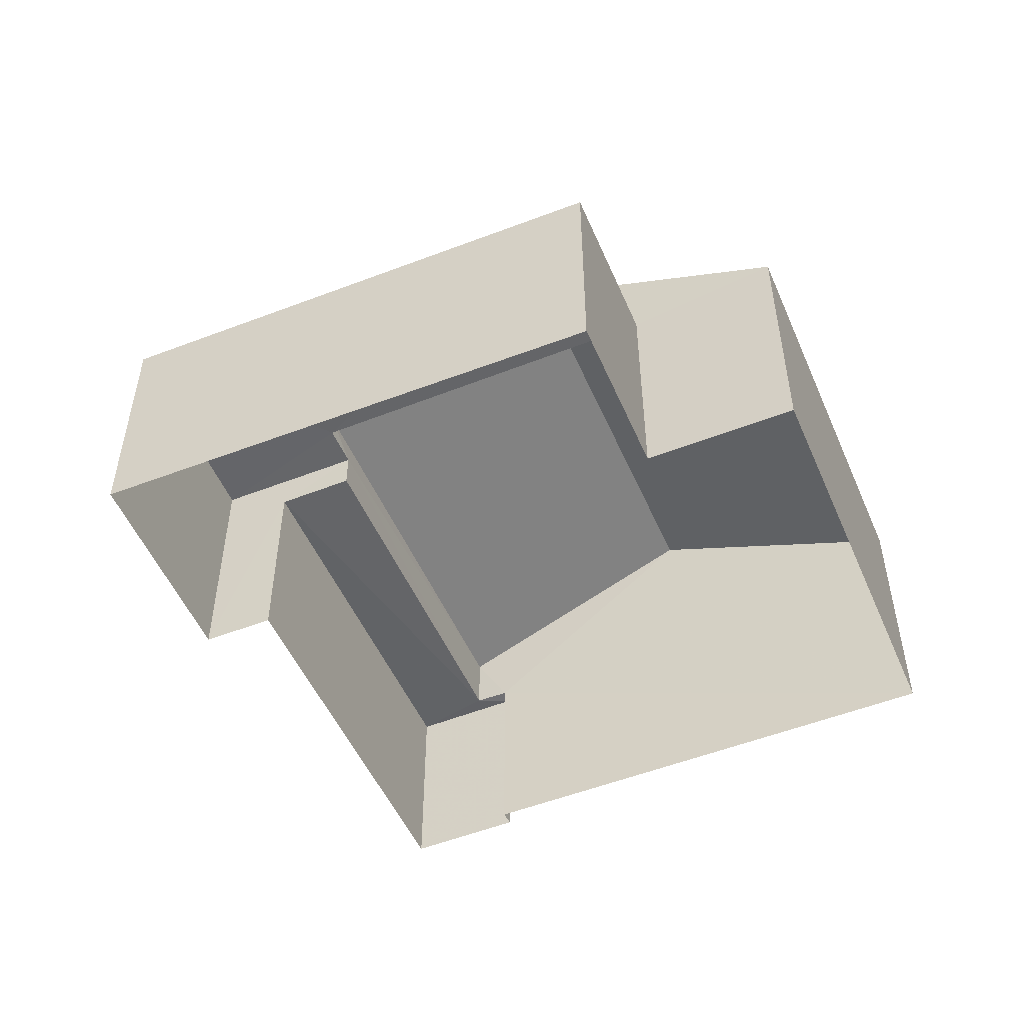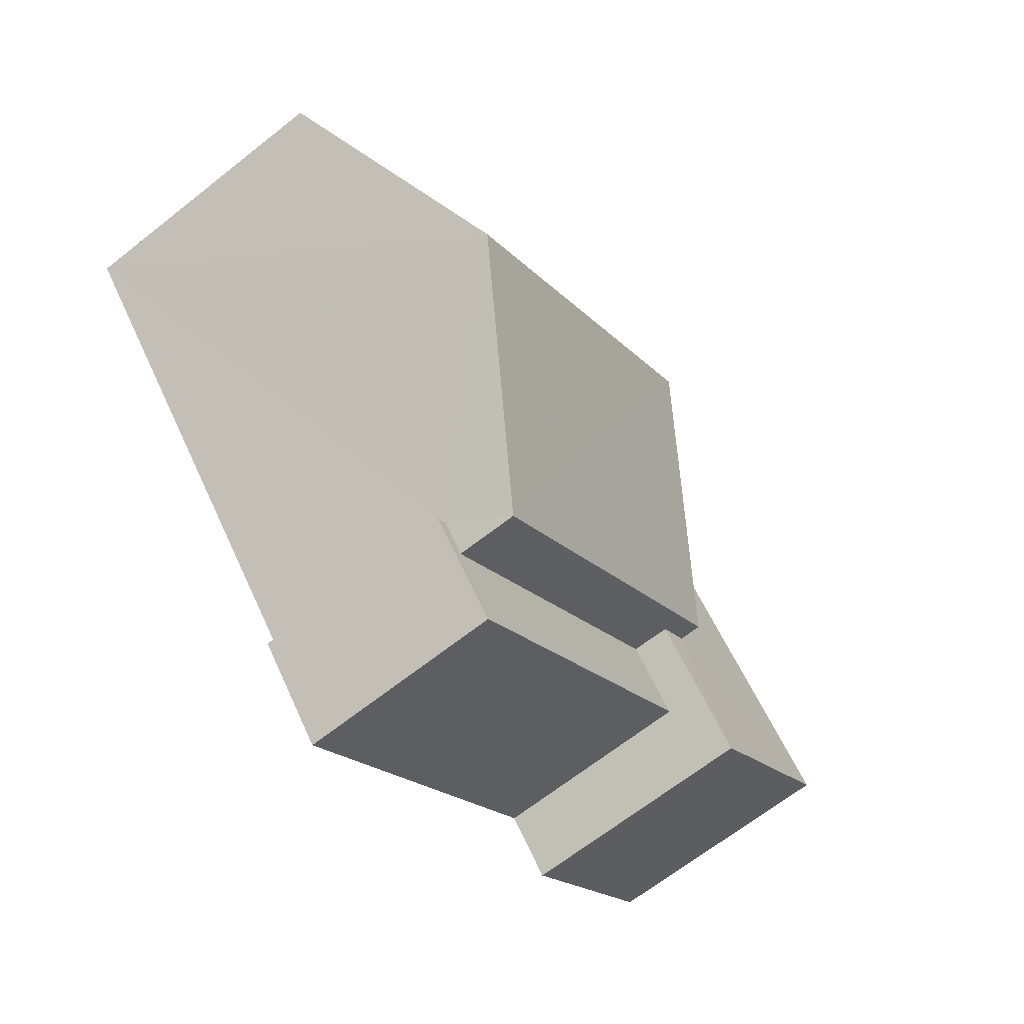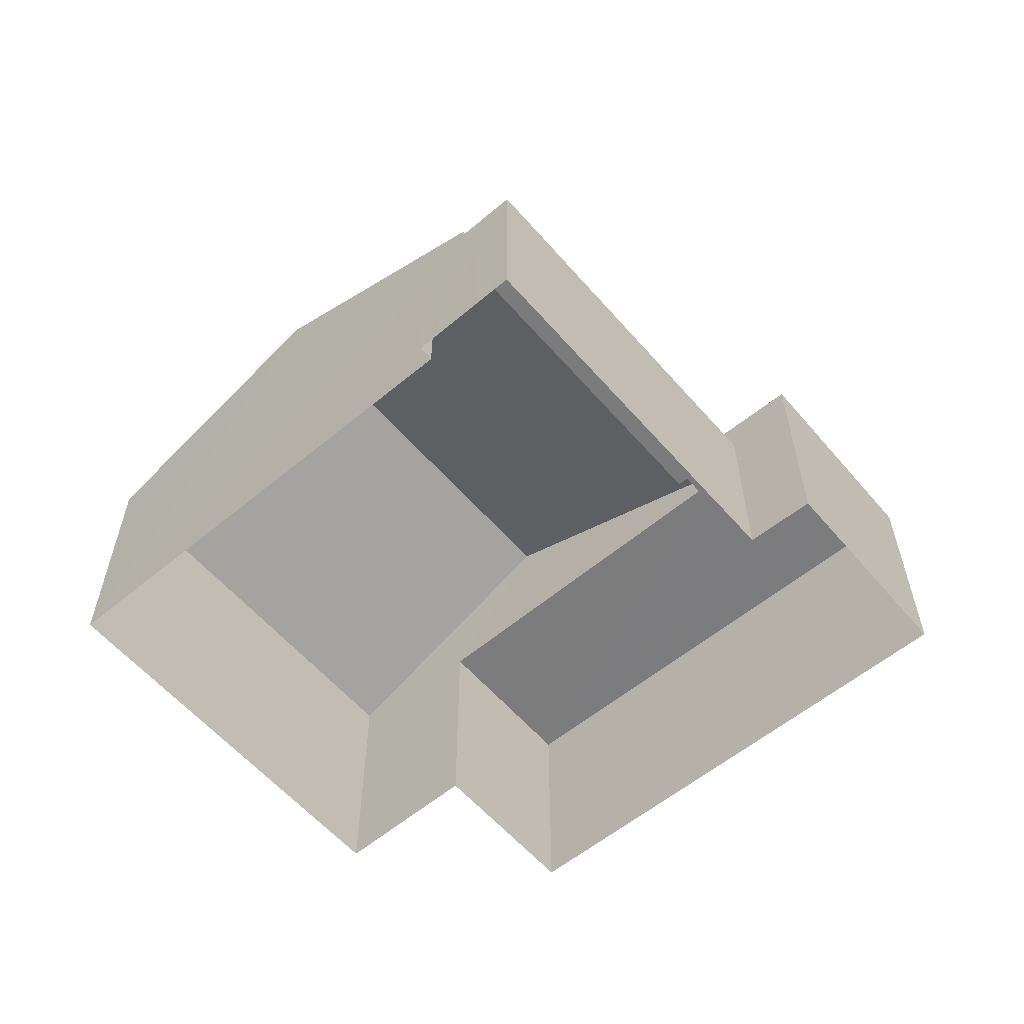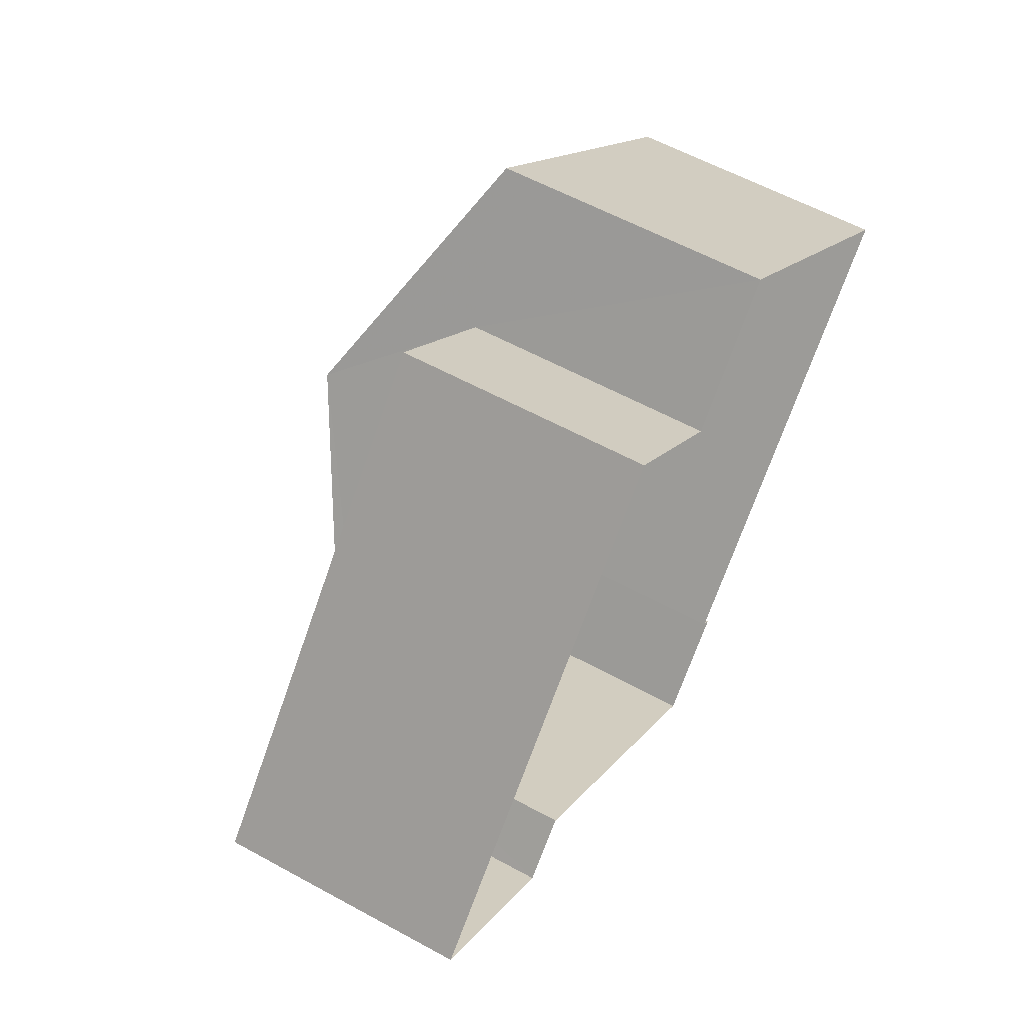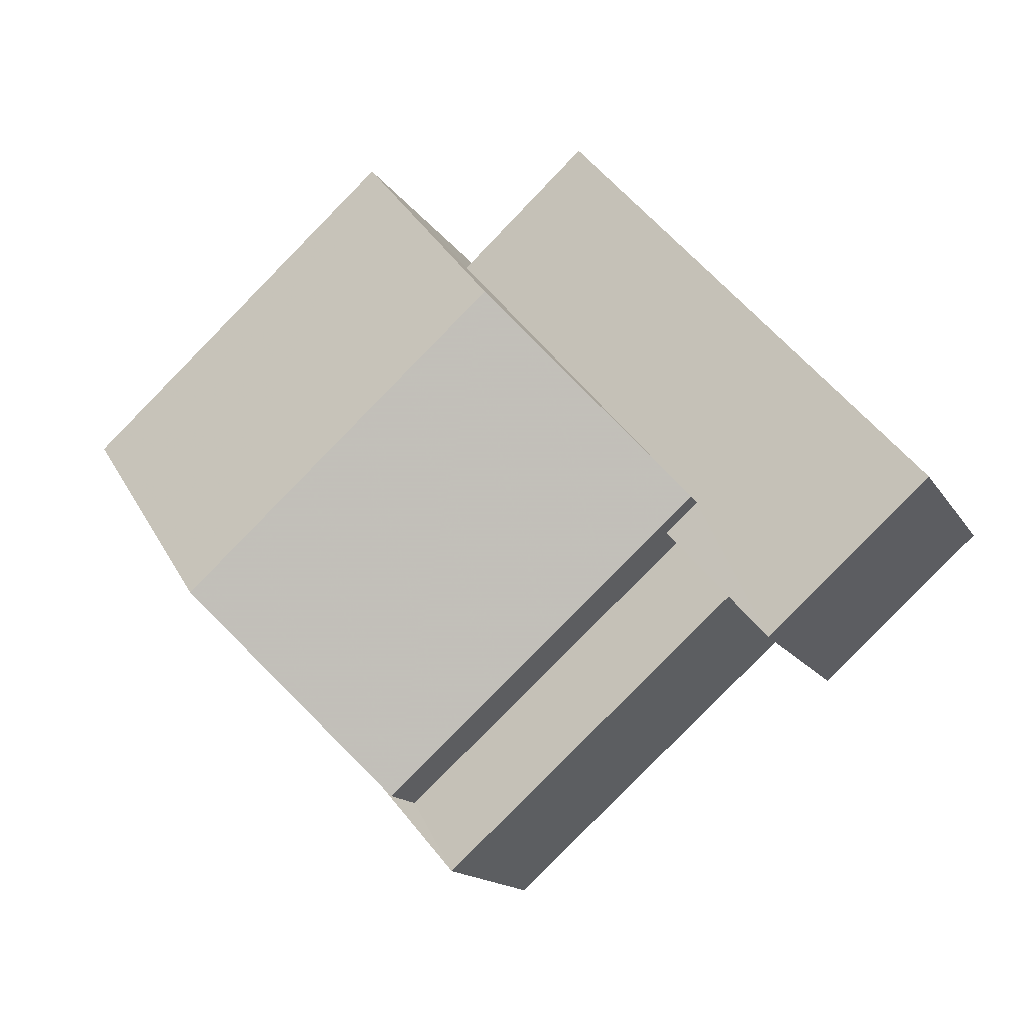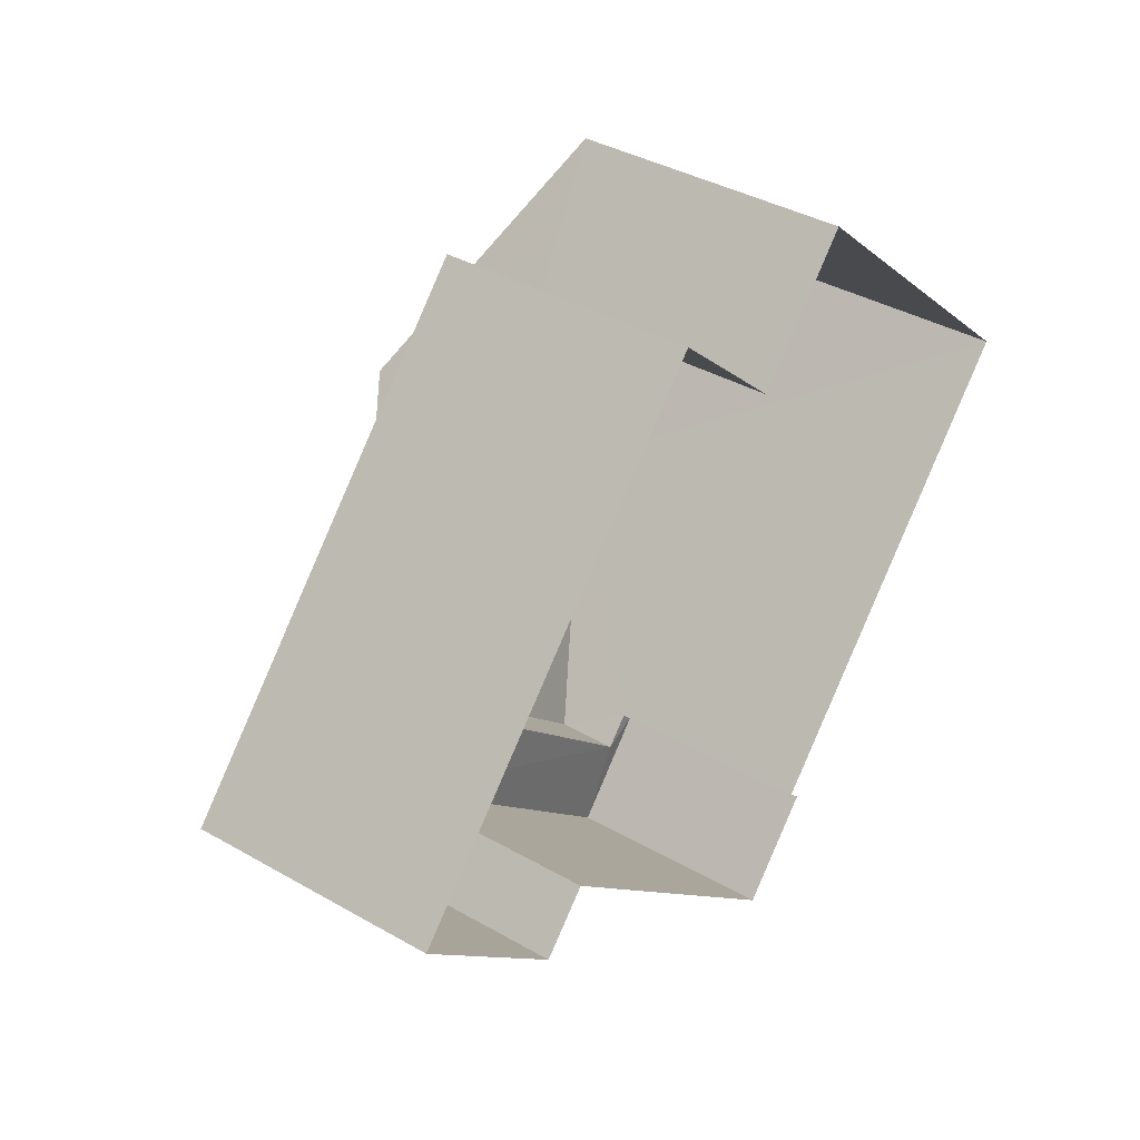
<metadata>
{"format":"obj","ext":"obj","renderer":"f3d","projection":"perspective","resolution":1024,"background":"white","views":[{"elev":-51.3,"azim":154.5,"up":"+Z"},{"elev":-66.8,"azim":-51.7,"up":"+Y"},{"elev":-58.8,"azim":-8.0,"up":"+Z"},{"elev":58.9,"azim":119.4,"up":"+Y"},{"elev":-14.9,"azim":20.9,"up":"+Y"},{"elev":37.8,"azim":126.2,"up":"+Y"}]}
</metadata>
<code>
v -2.233e+05 -1.272e+05 18.25
v -2.233e+05 -1.272e+05 18.25
v -2.233e+05 -1.272e+05 18.25
v -2.233e+05 -1.272e+05 18.25
v -2.233e+05 -1.272e+05 18.25
v -2.233e+05 -1.272e+05 18.25
v -2.233e+05 -1.272e+05 18.25
v -2.233e+05 -1.272e+05 18.25
v -2.233e+05 -1.272e+05 18.25
v -2.233e+05 -1.272e+05 18.25
v -2.233e+05 -1.272e+05 21.47
v -2.233e+05 -1.272e+05 21.47
v -2.233e+05 -1.272e+05 22.77
v -2.233e+05 -1.272e+05 22.77
v -2.233e+05 -1.272e+05 21.2
v -2.233e+05 -1.272e+05 21.2
v -2.233e+05 -1.272e+05 21.2
v -2.233e+05 -1.272e+05 21.2
v -2.233e+05 -1.272e+05 21.2
v -2.233e+05 -1.272e+05 21.2
v -2.233e+05 -1.272e+05 21.47
v -2.233e+05 -1.272e+05 21.47
v -2.233e+05 -1.272e+05 20.74
v -2.233e+05 -1.272e+05 20.74
v -2.233e+05 -1.272e+05 20.74
v -2.233e+05 -1.272e+05 20.74
v -2.233e+05 -1.272e+05 20.74
v -2.233e+05 -1.272e+05 20.74
f 1 2 3
f 3 2 4
f 5 6 4
f 7 2 8
f 7 8 9
f 10 7 9
f 5 4 7
f 4 2 7
f 11 12 13
f 14 11 13
f 15 16 17
f 17 16 18
f 15 19 16
f 18 16 20
f 21 22 14
f 13 21 14
f 23 24 25
f 24 26 25
f 25 27 28
f 25 26 27
f 7 10 27
f 10 18 27
f 27 20 28
f 27 18 20
f 2 1 19
f 16 19 14
f 22 16 14
f 1 11 19
f 19 11 14
f 19 15 8
f 2 19 8
f 26 6 5
f 26 24 6
f 28 20 25
f 25 20 21
f 21 20 22
f 20 16 22
f 27 26 5
f 7 27 5
f 3 4 23
f 12 3 13
f 23 25 21
f 23 21 13
f 3 23 13
f 17 9 8
f 15 17 8
f 11 1 3
f 12 11 3
f 23 6 24
f 23 4 6
f 17 10 9
f 17 18 10

</code>
